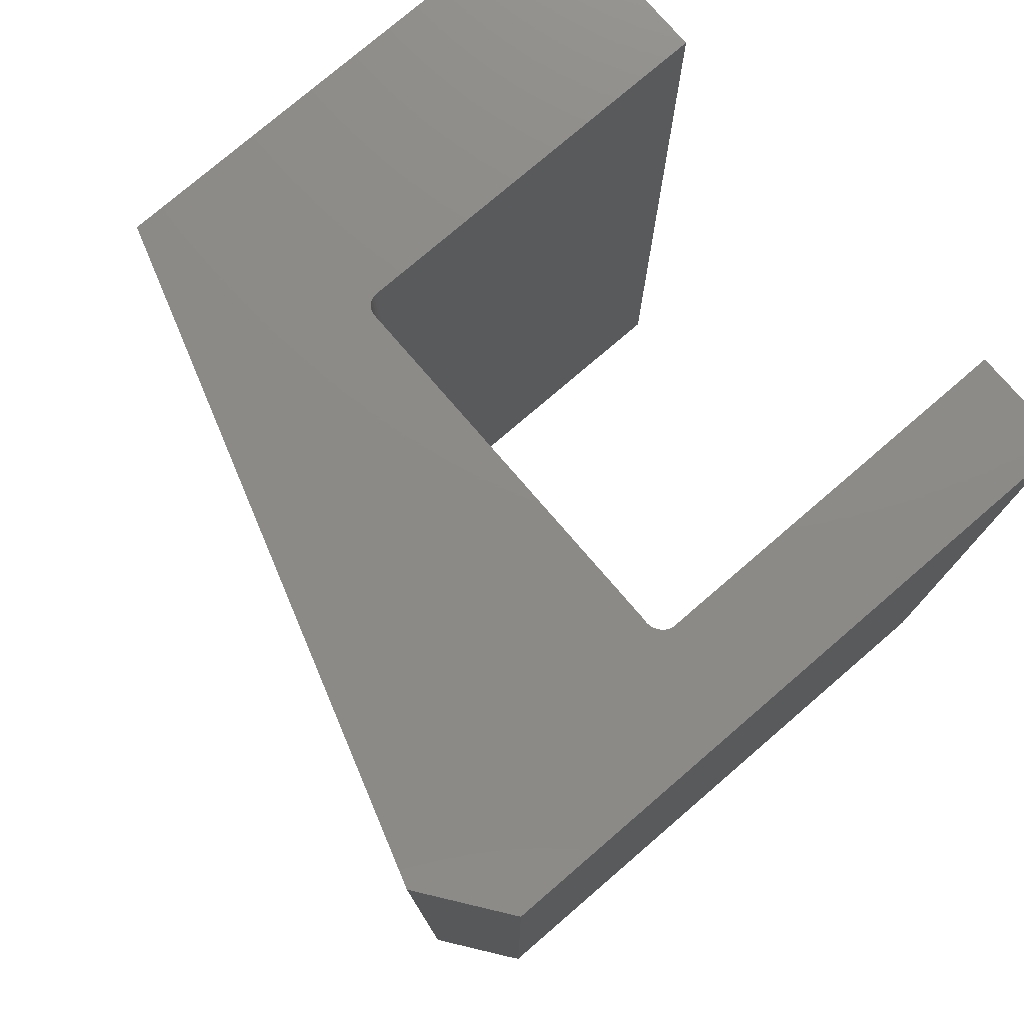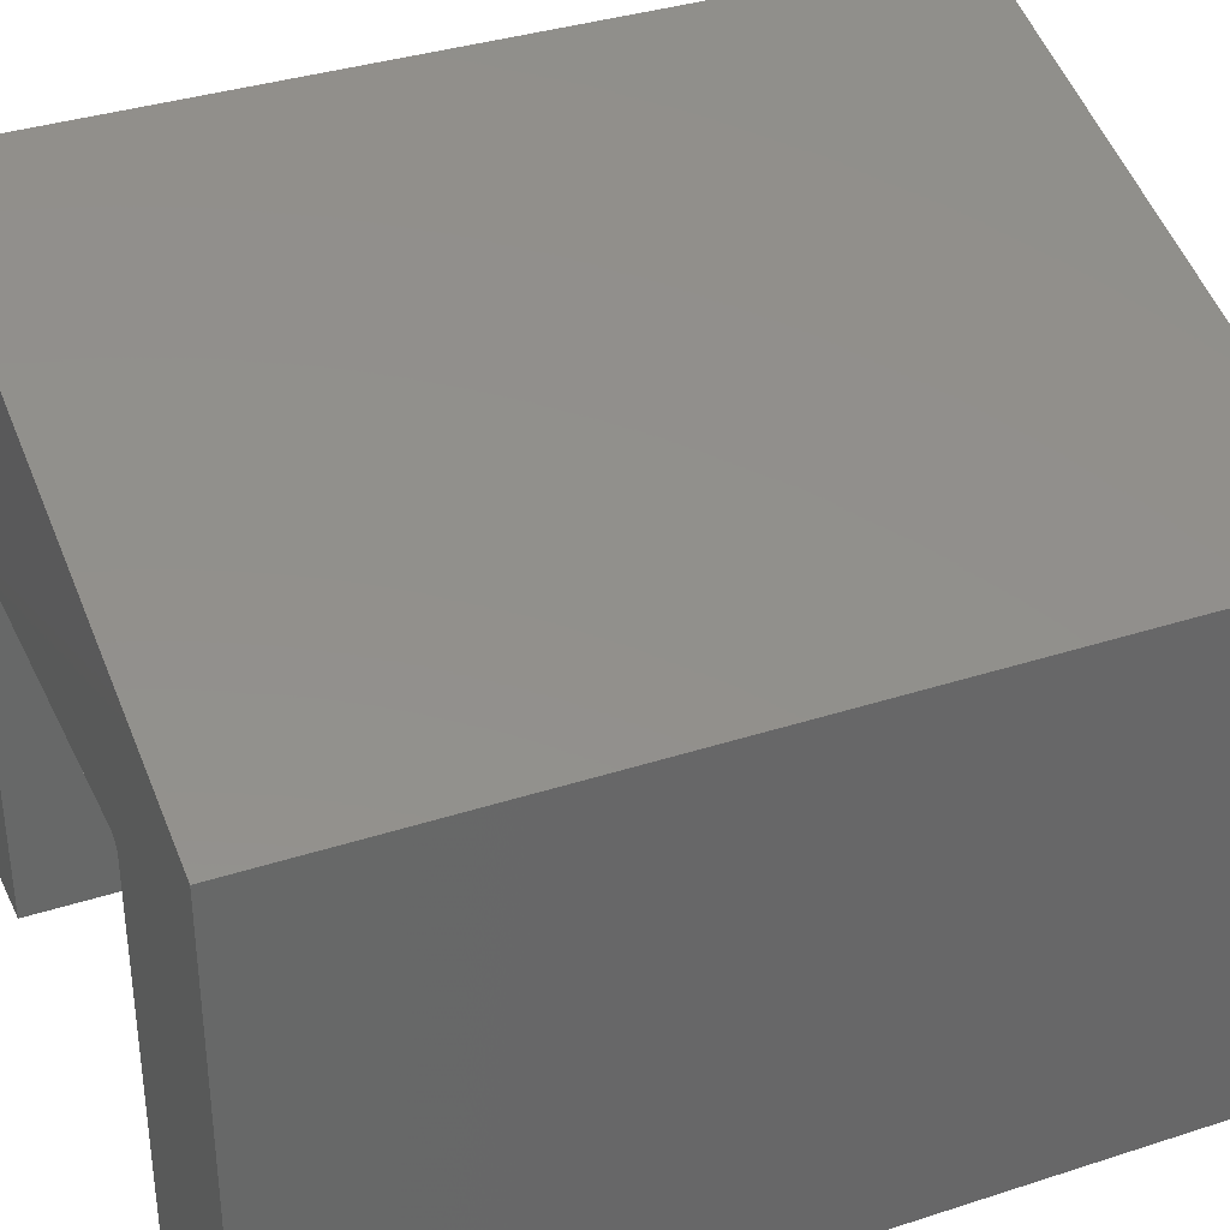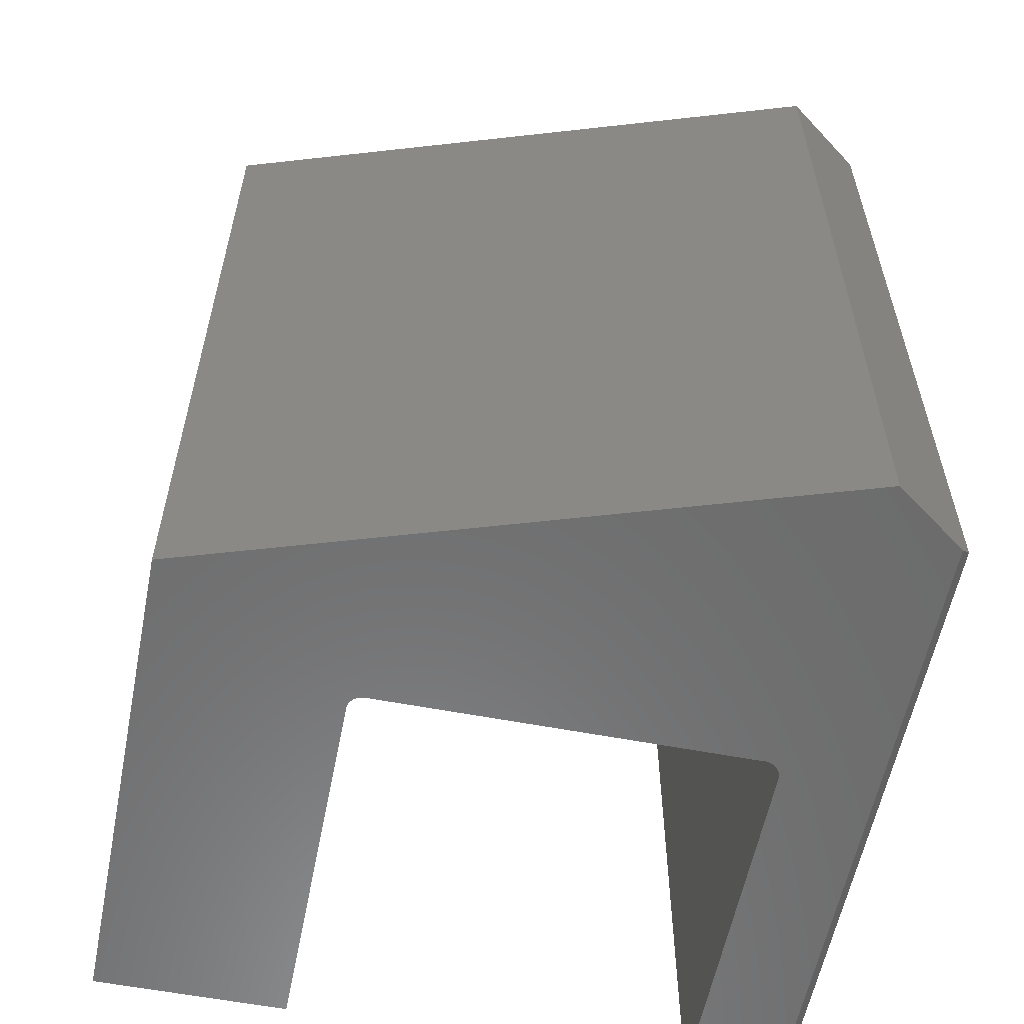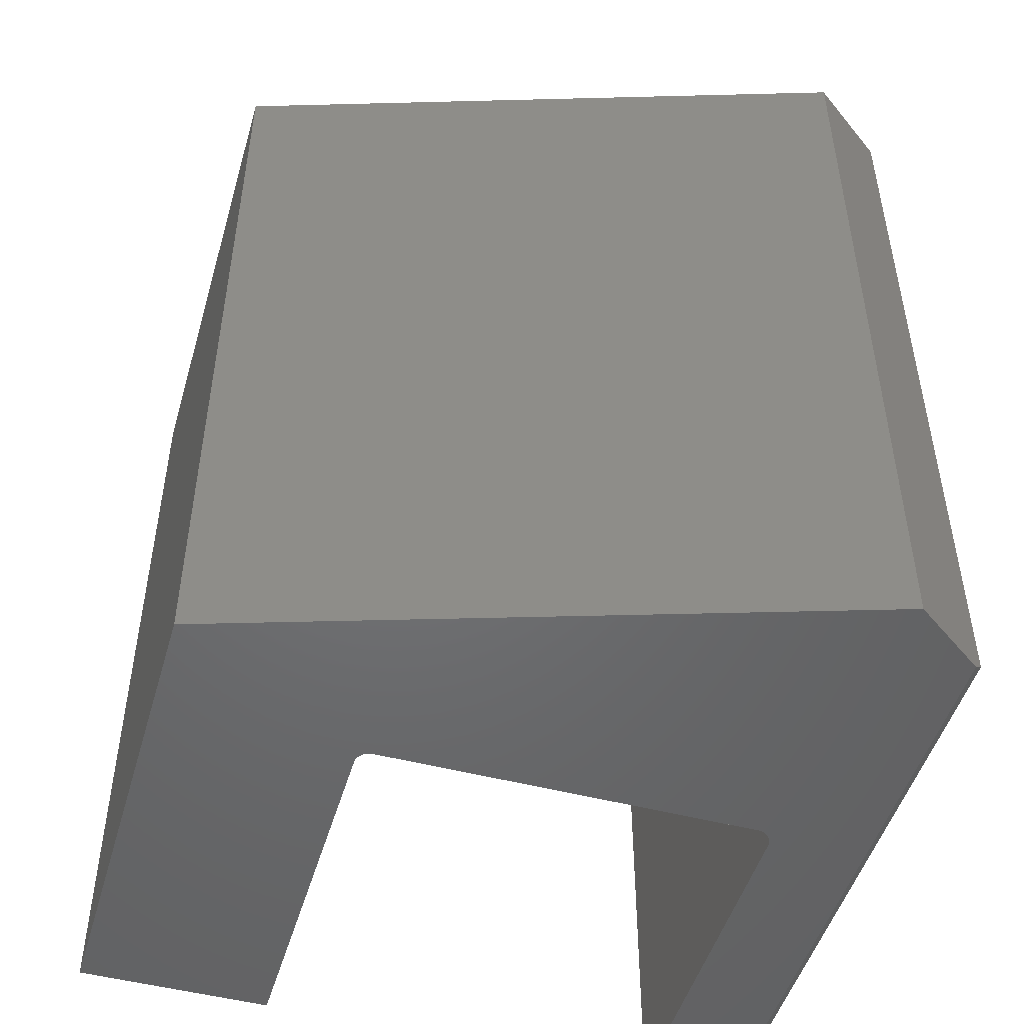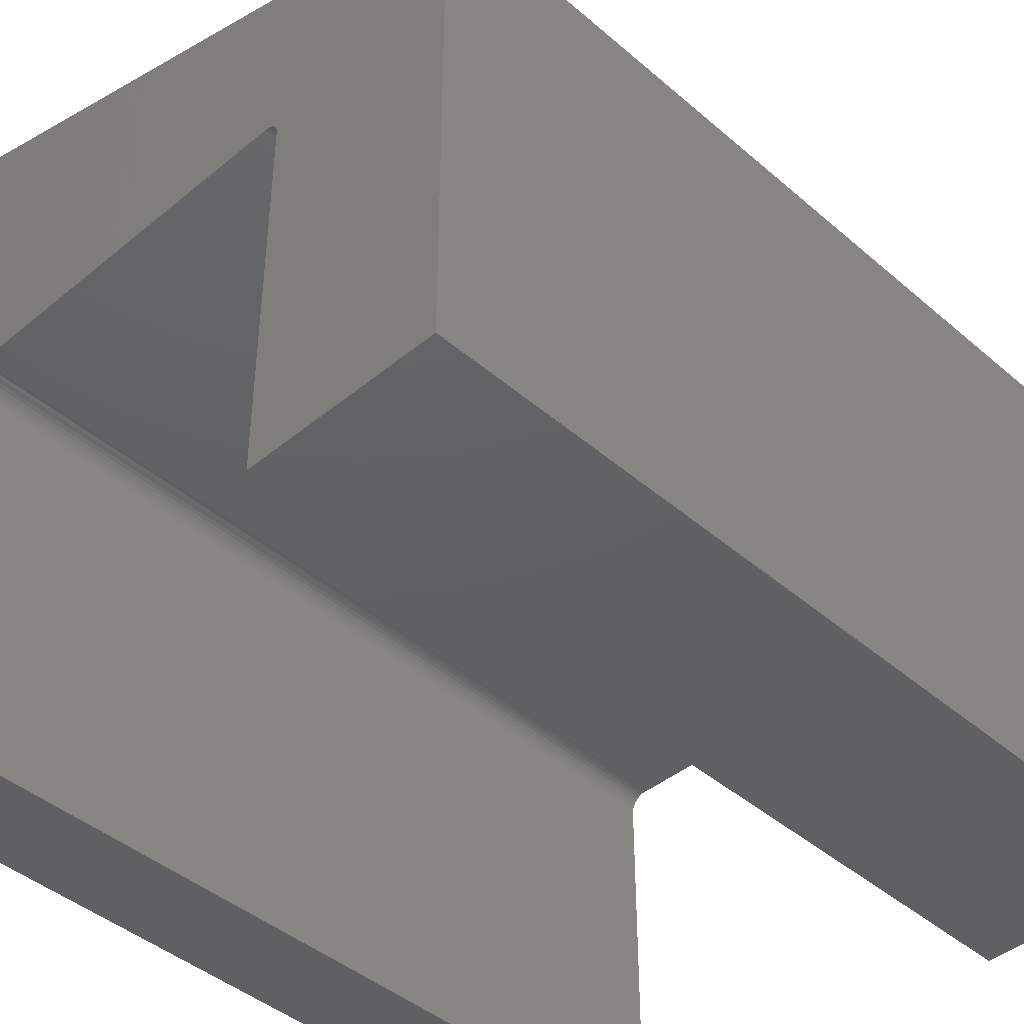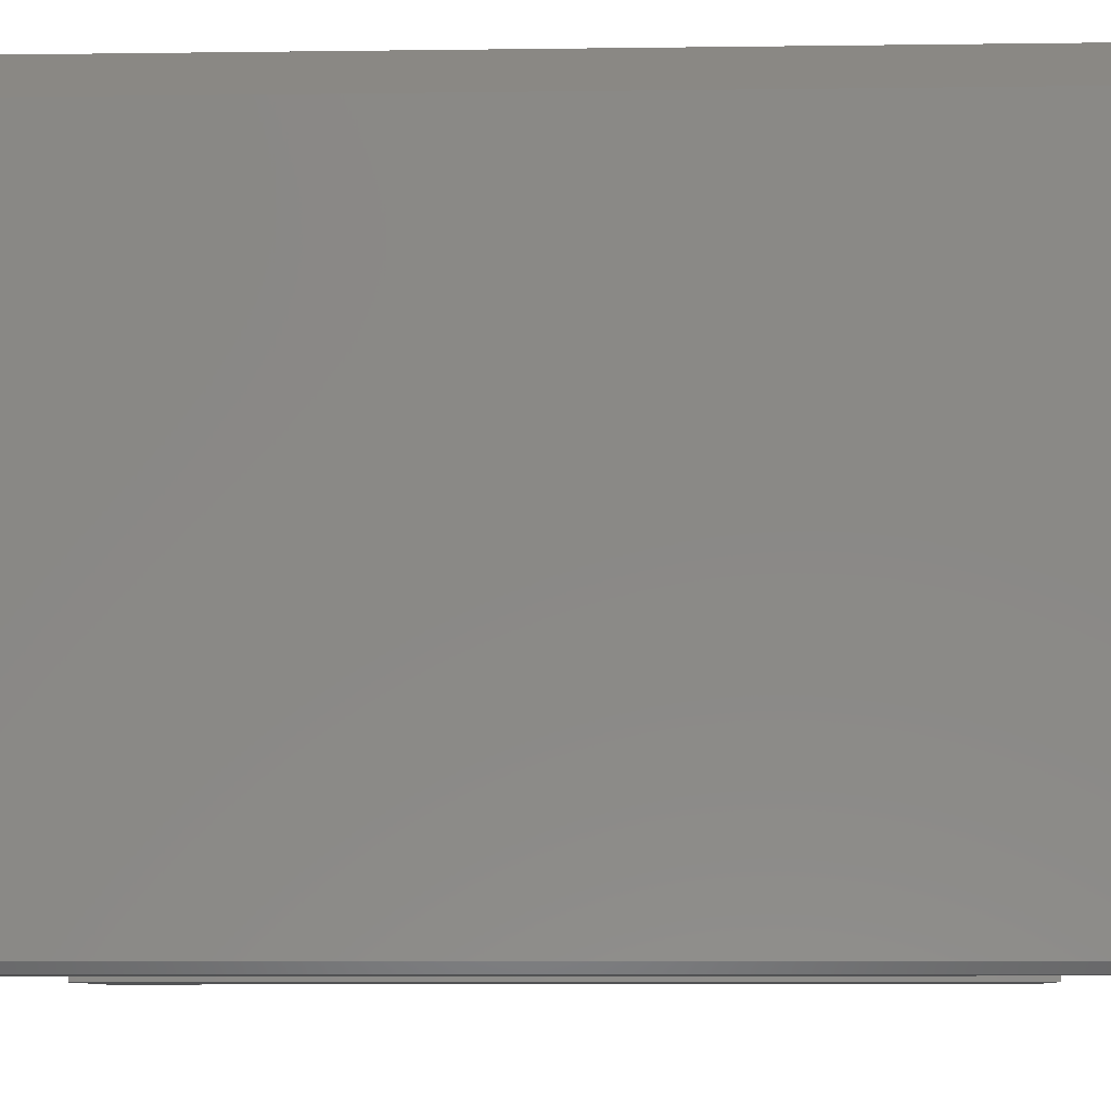
<metadata>
{"format":"stl","ext":"stl","renderer":"f3d","projection":"perspective","resolution":1024,"background":"white","views":[{"elev":76.9,"azim":-130.7,"up":"+Z"},{"elev":35.7,"azim":66.8,"up":"+Y"},{"elev":-58.4,"azim":168.8,"up":"+Z"},{"elev":-49.2,"azim":163.8,"up":"+Z"},{"elev":-43.0,"azim":44.4,"up":"+Y"},{"elev":-8.6,"azim":-88.0,"up":"+Y"}]}
</metadata>
<code>
# stl→obj: 53 verts, 102 faces
v -1.388e-17 0.5581 0.007812
v 0.007812 0.5637 0
v 0 0.007812 0.007812
v 0.007812 0 0
v 0 0.5581 0.75
v 0 0.007812 0.75
v 0.0898 0 0
v 0.007812 0 0.75
v 0.0898 0 0.75
v 0.6094 0.4362 0.75
v 0.07056 0.6094 0.75
v 0.1059 0.3403 0.75
v 0.109 0.34 0.75
v 0.4298 0.34 0.75
v 0.4323 0.3397 0.75
v 0.4347 0.339 0.75
v 0.4369 0.3378 0.75
v 0.4388 0.3362 0.75
v 0.4404 0.3343 0.75
v 0.4416 0.332 0.75
v 0.4424 0.3296 0.75
v 0.4426 0.3271 0.75
v 0.4426 0 0.75
v 0.6094 0 0.75
v 0.0898 0.3271 0.75
v 0.09074 0.3302 0.75
v 0.09225 0.333 0.75
v 0.09429 0.3355 0.75
v 0.09677 0.3375 0.75
v 0.0996 0.339 0.75
v 0.1027 0.34 0.75
v 0.6094 0.4362 0
v 0.6094 0 0
v 0.4426 0 0
v 0.4426 0.3271 0
v 0.4424 0.3296 0
v 0.4416 0.332 0
v 0.4404 0.3343 0
v 0.4388 0.3362 0
v 0.4369 0.3378 0
v 0.4347 0.339 0
v 0.4323 0.3397 0
v 0.4298 0.34 0
v 0.109 0.34 0
v 0.1059 0.3403 0
v 0.07056 0.6094 0
v 0.1027 0.34 0
v 0.0996 0.339 0
v 0.09677 0.3375 0
v 0.09429 0.3355 0
v 0.09225 0.333 0
v 0.09074 0.3302 0
v 0.0898 0.3271 0
f 1 2 3
f 3 2 4
f 1 3 5
f 5 3 6
f 4 7 8
f 8 7 9
f 8 9 6
f 10 11 5
f 10 5 12
f 10 12 13
f 10 13 14
f 10 14 15
f 10 15 16
f 10 16 17
f 10 17 18
f 10 18 19
f 10 19 20
f 10 20 21
f 10 21 22
f 10 22 23
f 10 23 24
f 5 6 9
f 5 9 25
f 5 25 26
f 5 26 27
f 5 27 28
f 5 28 29
f 5 29 30
f 5 30 31
f 5 31 12
f 32 33 34
f 32 34 35
f 32 35 36
f 32 36 37
f 32 37 38
f 32 38 39
f 32 39 40
f 32 40 41
f 32 41 42
f 32 42 43
f 32 43 44
f 32 44 45
f 32 45 2
f 32 2 46
f 2 45 47
f 2 47 48
f 2 48 49
f 2 49 50
f 2 50 51
f 2 51 52
f 2 52 53
f 2 53 7
f 2 7 4
f 3 4 6
f 6 4 8
f 5 11 1
f 1 11 46
f 1 46 2
f 32 46 10
f 10 46 11
f 33 32 24
f 24 32 10
f 34 33 23
f 23 33 24
f 35 34 22
f 22 34 23
f 39 17 40
f 40 17 16
f 40 16 41
f 41 16 15
f 41 15 42
f 42 15 14
f 42 14 43
f 17 39 18
f 18 39 38
f 18 38 19
f 19 38 37
f 19 37 20
f 20 37 36
f 20 36 21
f 21 36 35
f 21 35 22
f 44 43 13
f 13 43 14
f 49 28 50
f 50 28 27
f 50 27 51
f 51 27 26
f 51 26 52
f 52 26 25
f 52 25 53
f 28 49 29
f 29 49 48
f 29 48 30
f 30 48 47
f 30 47 31
f 31 47 45
f 31 45 12
f 12 45 44
f 12 44 13
f 7 53 9
f 9 53 25

</code>
